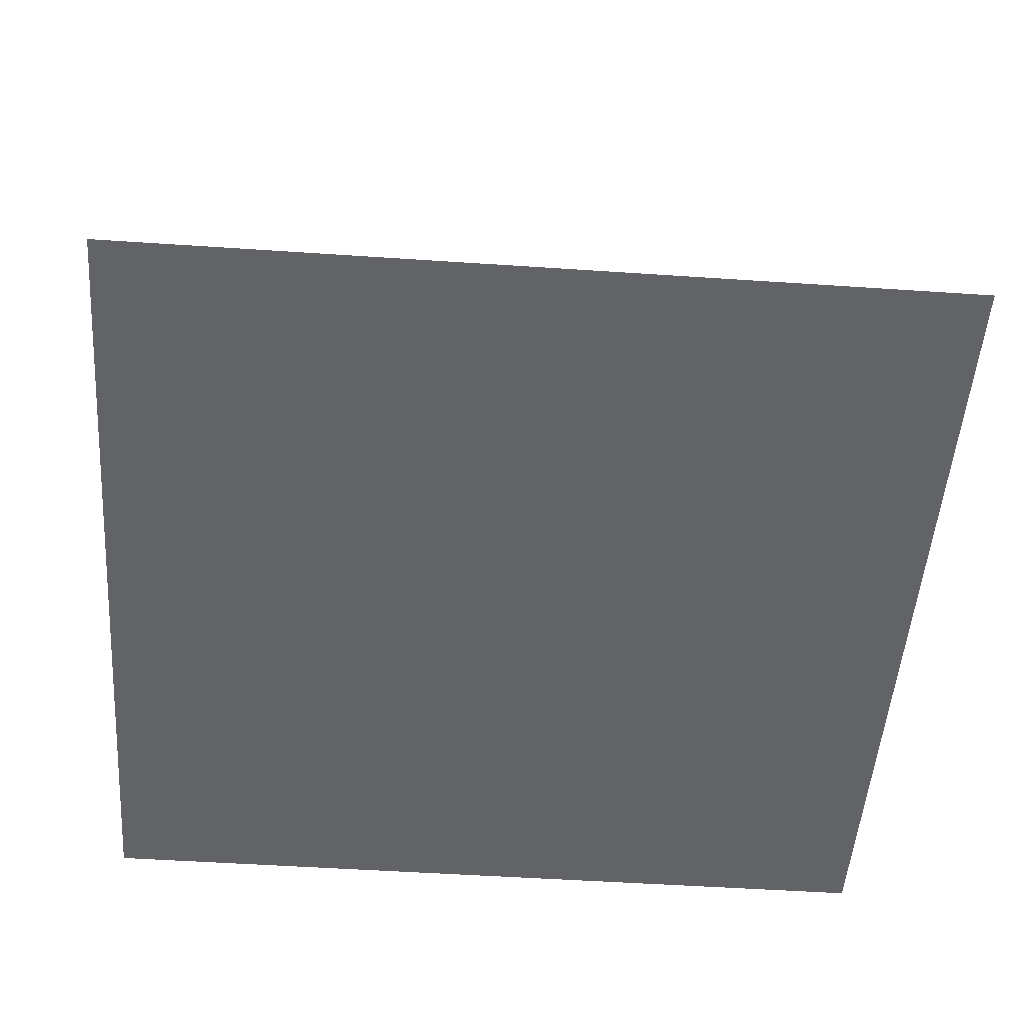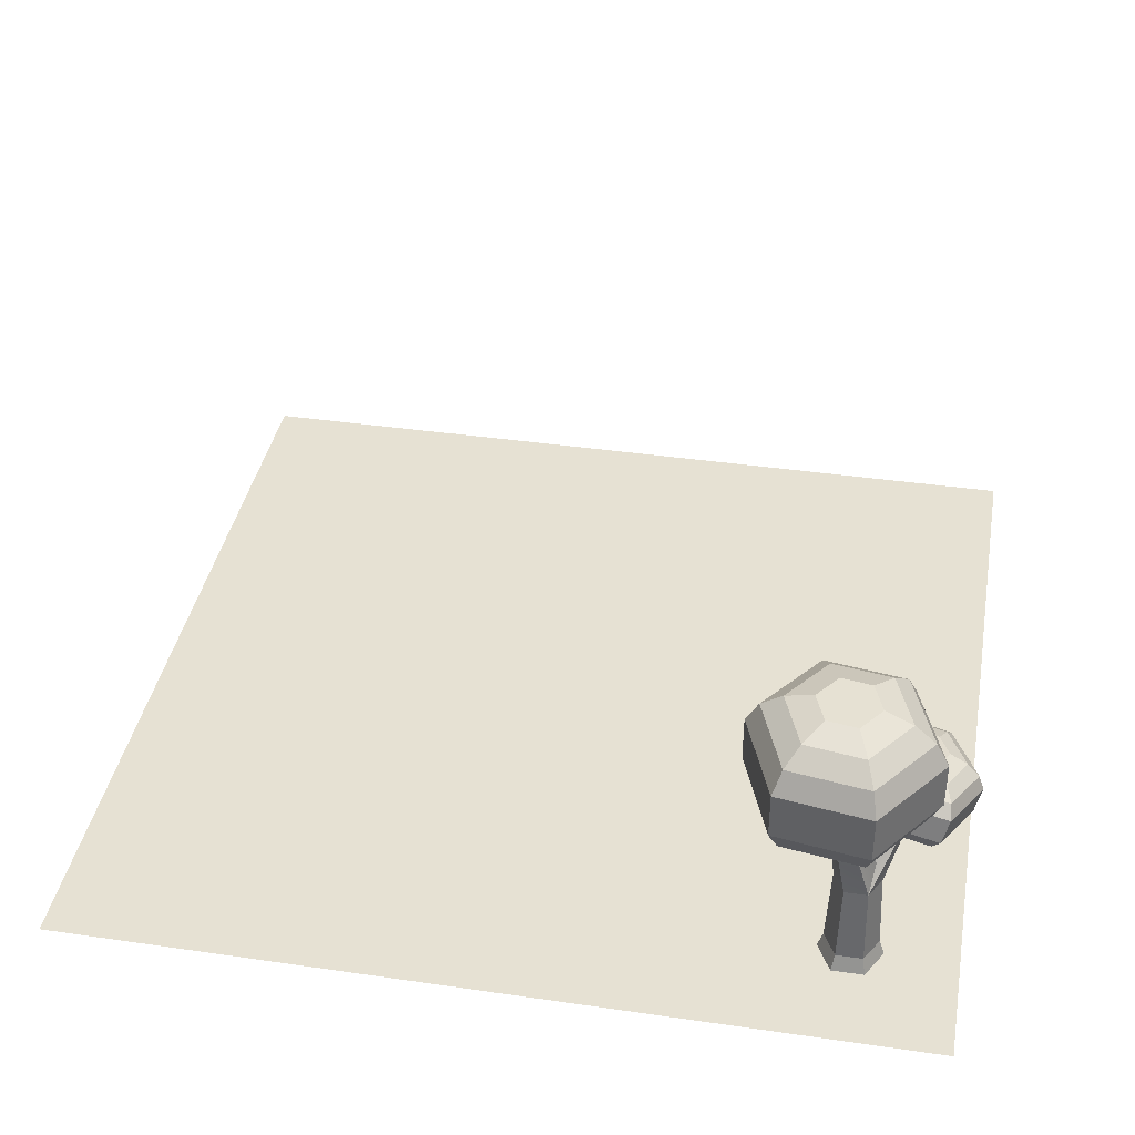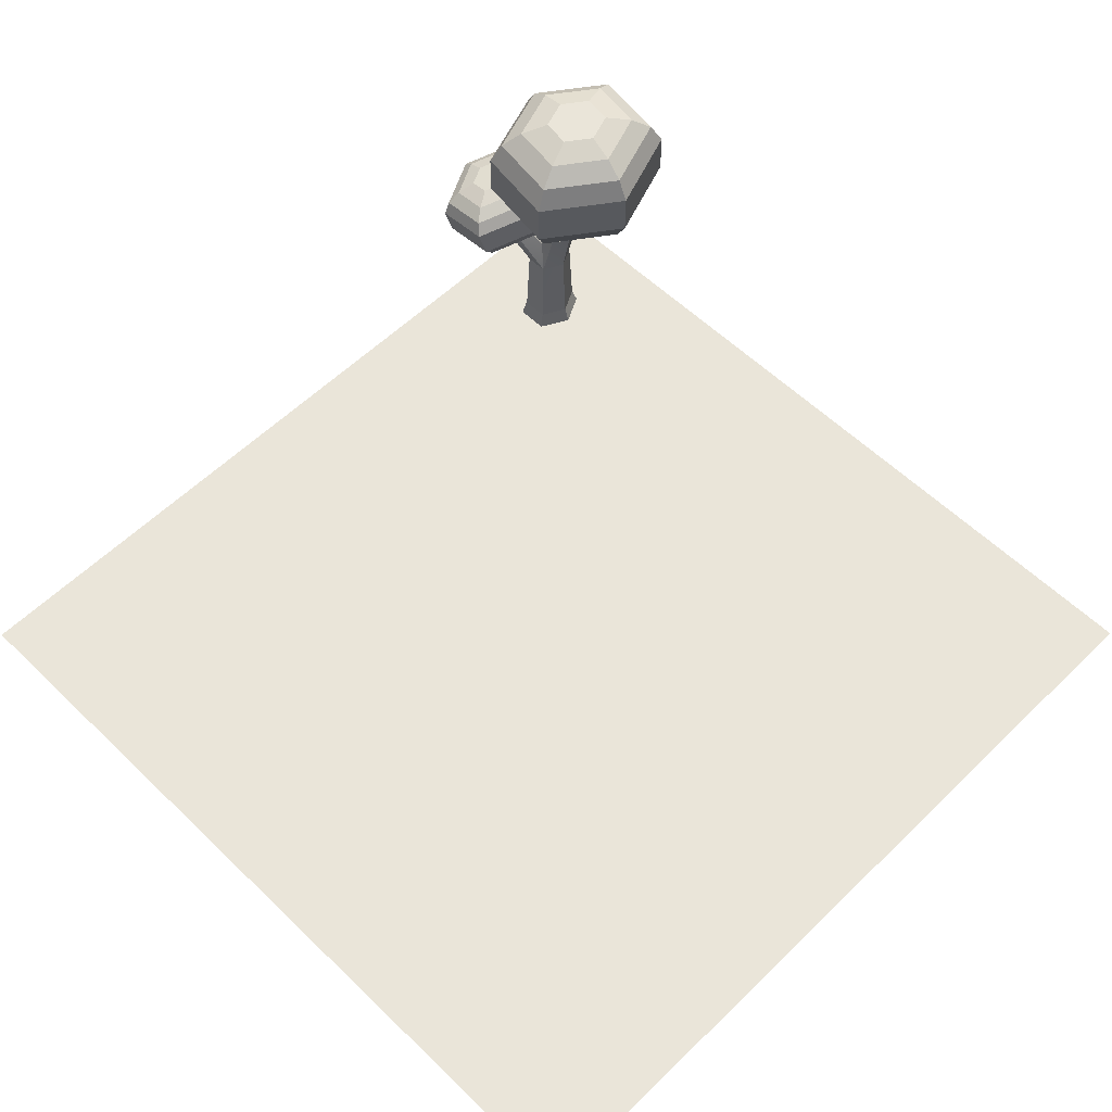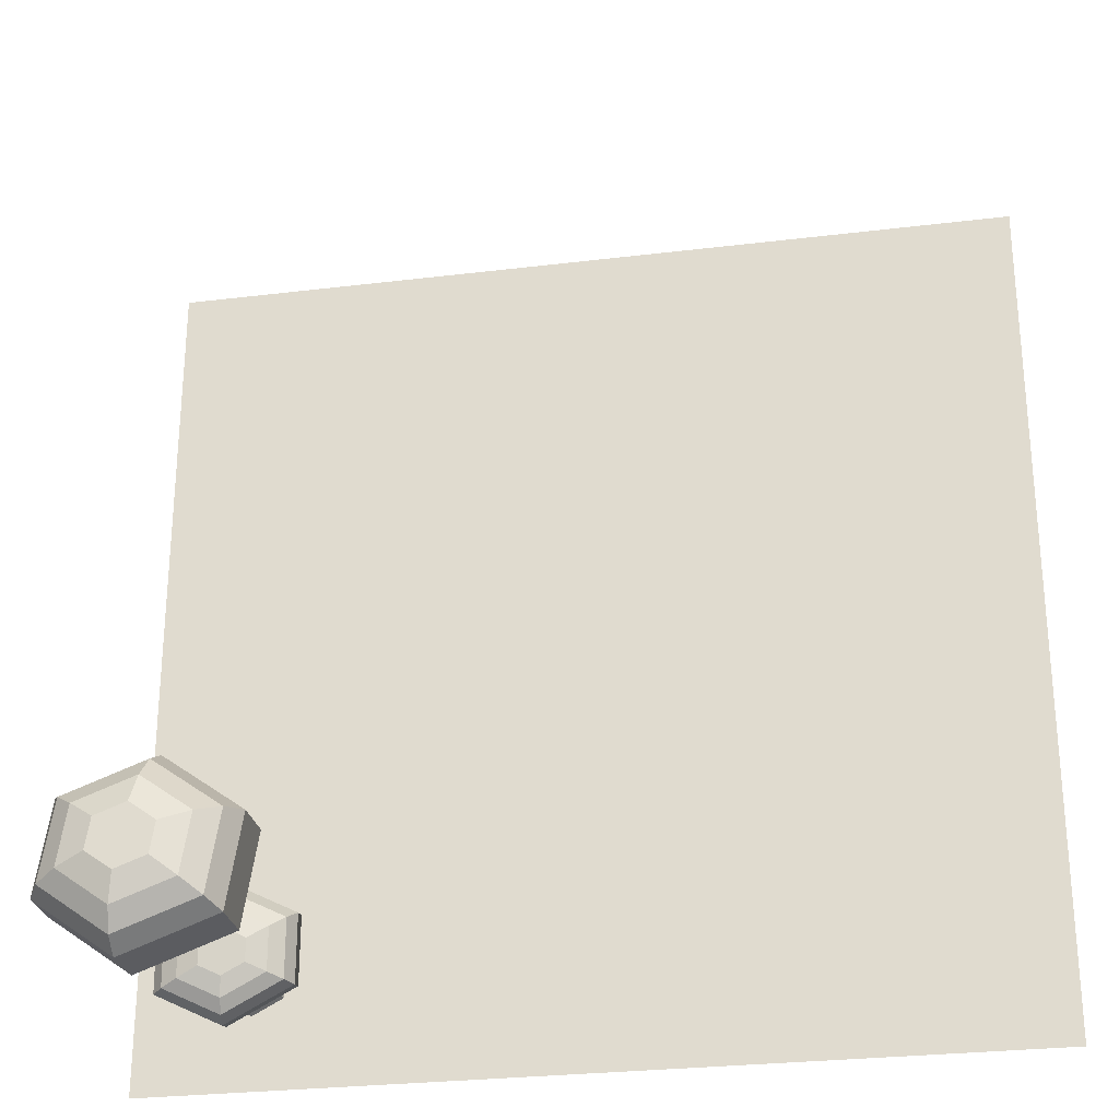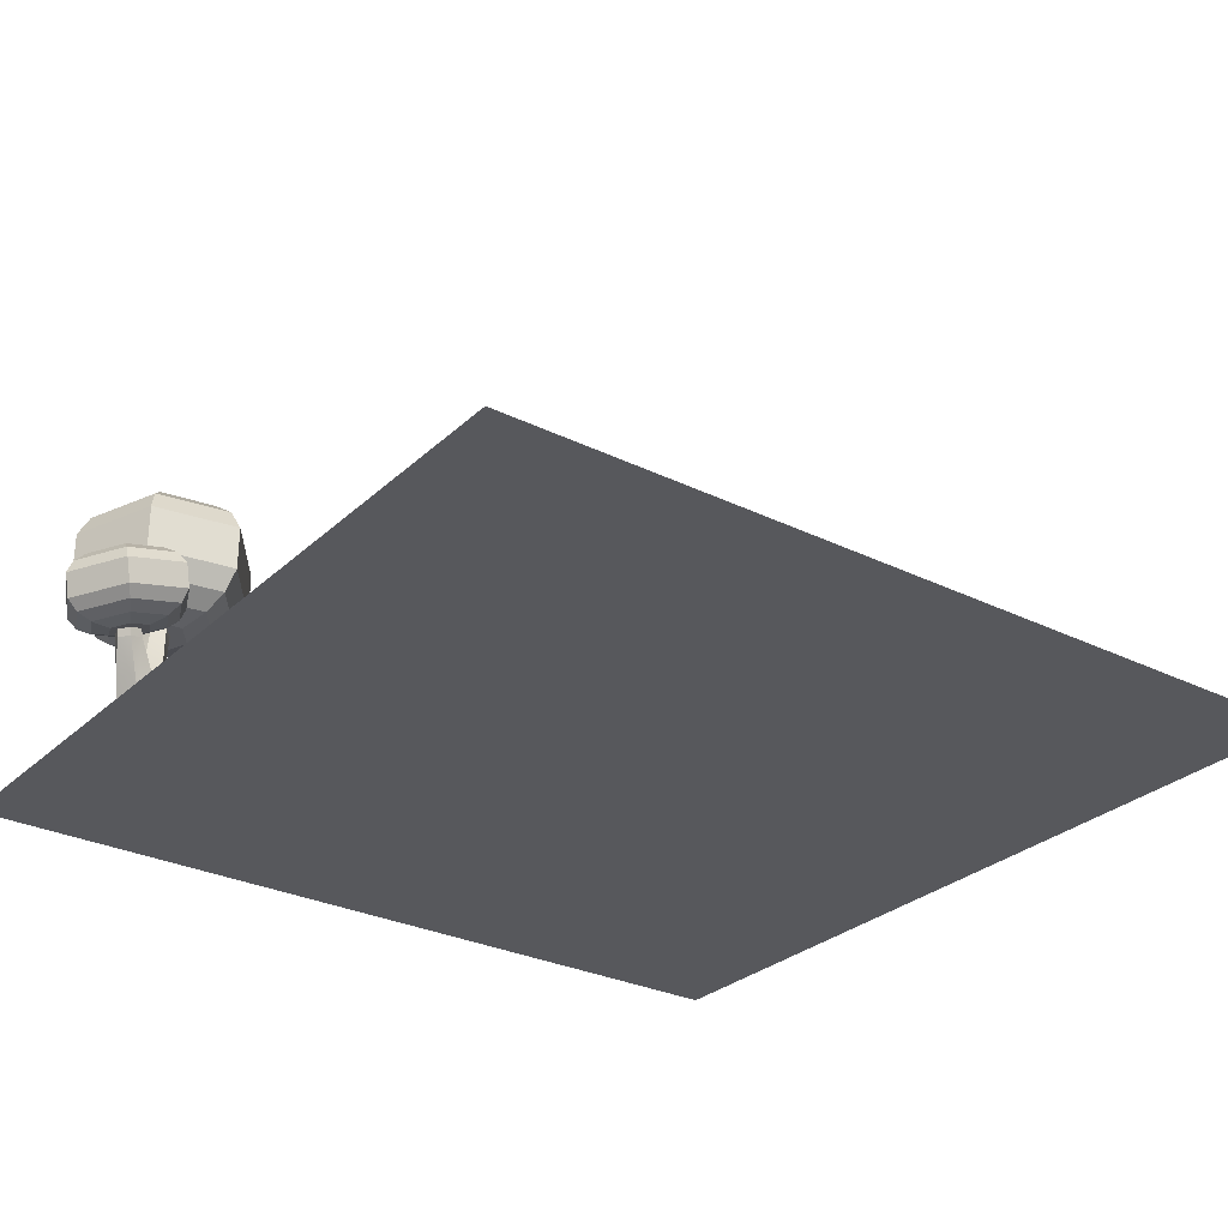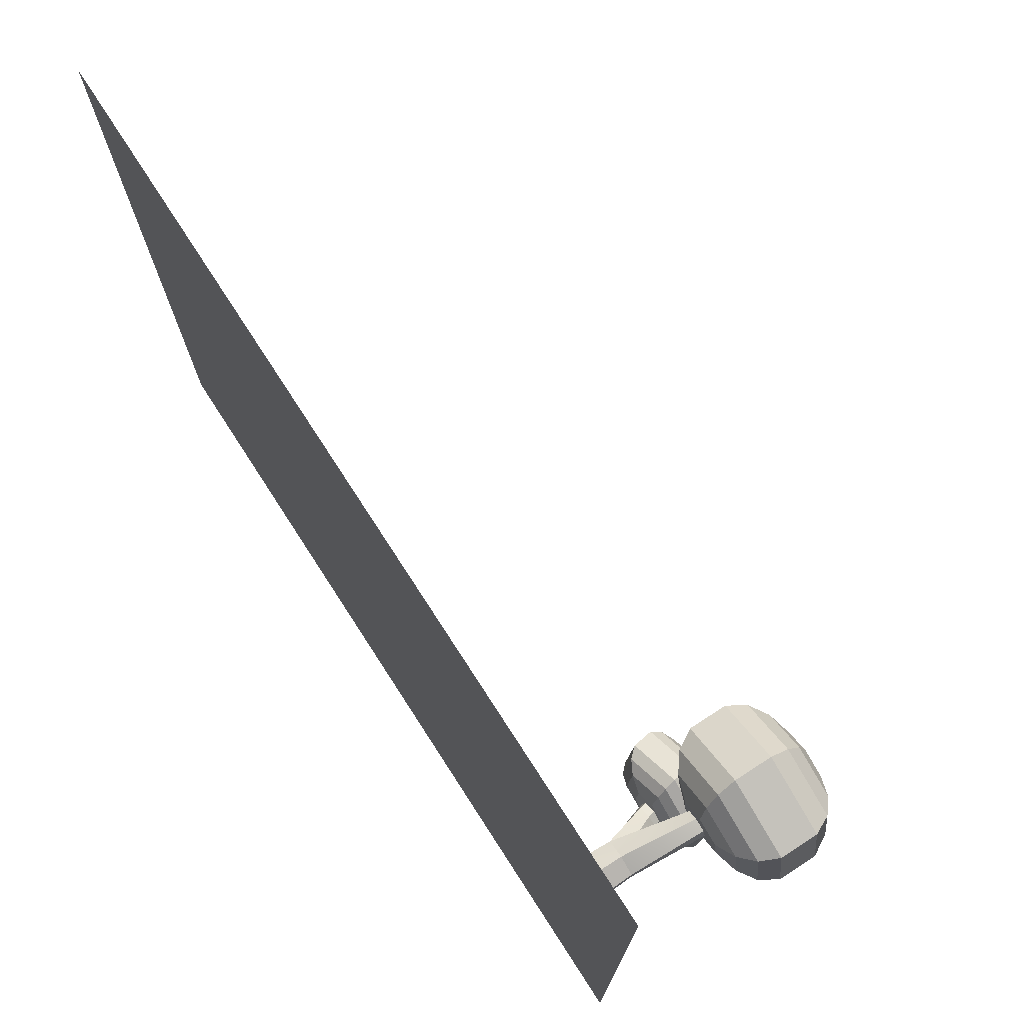
<metadata>
{"format":"obj","ext":"obj","renderer":"f3d","projection":"perspective","resolution":1024,"background":"white","views":[{"elev":-50.9,"azim":-4.2,"up":"+Y"},{"elev":38.6,"azim":100.3,"up":"+Y"},{"elev":58.0,"azim":-45.1,"up":"+Y"},{"elev":-27.4,"azim":-169.3,"up":"+Z"},{"elev":-28.7,"azim":-126.4,"up":"+Y"},{"elev":74.8,"azim":57.1,"up":"+Z"}]}
</metadata>
<code>
g mergedBlocks
v 1 0 -1
v 1 0 1
v -1 0 -1
v -1 0 1
v 0.5714 0.5387 -0.6309
v 0.7521 0.5387 -0.501
v 0.7566 0.4878 -0.5293
v 0.6005 0.4878 -0.6415
v 0.6042 0.6453 -0.8388
v 0.5714 0.6453 -0.6309
v 0.6042 0.5387 -0.8388
v 0.8177 0.5387 -0.9167
v 0.6288 0.4878 -0.8211
v 0.8133 0.4878 -0.8884
v 0.7641 0.4527 -0.5768
v 0.6492 0.4527 -0.6593
v 0.67 0.4527 -0.7914
v 0.8058 0.4527 -0.841
v 0.7247 0.432 -0.7522
v 0.7959 0.432 -0.7782
v 0.7849 0.432 -0.7089
v 0.8561 0.432 -0.7349
v 0.774 0.432 -0.6396
v 0.8452 0.432 -0.6656
v 0.7137 0.432 -0.6829
v 0.8998 0.4527 -0.6263
v 0.9207 0.4527 -0.7585
v 0.9411 0.4878 -0.5967
v 0.9694 0.4878 -0.7763
v 0.9657 0.5387 -0.579
v 0.9985 0.5387 -0.7869
v 0.9657 0.6453 -0.579
v 0.9985 0.6453 -0.7869
v 0.7521 0.6453 -0.501
v 0.9411 0.6962 -0.5967
v 0.7566 0.6962 -0.5293
v 0.6288 0.6962 -0.8211
v 0.6005 0.6962 -0.6415
v 0.8998 0.7313 -0.6263
v 0.7641 0.7313 -0.5768
v 0.7137 0.752 -0.6829
v 0.774 0.752 -0.6396
v 0.6492 0.7313 -0.6593
v 0.8133 0.6962 -0.8884
v 0.8058 0.7313 -0.841
v 0.67 0.7313 -0.7914
v 0.7849 0.752 -0.7089
v 0.7247 0.752 -0.7522
v 0.8452 0.752 -0.6656
v 0.8561 0.752 -0.7349
v 0.7959 0.752 -0.7782
v 0.9207 0.7313 -0.7585
v 0.9694 0.6962 -0.7763
v 0.8177 0.6453 -0.9167
v 0.6386 0.5234 -0.7487
v 0.5214 0.4997 -0.8026
v 0.5511 0.5181 -0.8248
v 0.6374 0.5355 -0.7851
v 0.5955 0.5198 -0.8964
v 0.5927 0.529 -0.8505
v 0.5563 0.5006 -0.9124
v 0.5284 0.4759 -0.9216
v 0.6527 0.4759 -0.9868
v 0.6477 0.5006 -0.9603
v 0.5144 0.4455 -0.923
v 0.6583 0.4455 -0.9983
v 0.5063 0.473 -0.7852
v 0.5157 0.4169 -0.7701
v 0.5239 0.3895 -0.9079
v 0.642 0.5004 -0.7228
v 0.6515 0.4444 -0.7077
v 0.7859 0.5004 -0.7982
v 0.7953 0.4444 -0.7831
v 0.794 0.473 -0.936
v 0.7699 0.4997 -0.9329
v 0.7629 0.5234 -0.8139
v 0.7288 0.5355 -0.8331
v 0.734 0.5181 -0.9206
v 0.6859 0.5381 -0.8549
v 0.6887 0.529 -0.9008
v 0.6678 0.3895 -0.9833
v 0.8035 0.4169 -0.9209
v 0.5469 0.3665 -0.8922
v 0.6712 0.3665 -0.9573
v 0.7814 0.414 -0.7844
v 0.7884 0.3902 -0.9034
v 0.7587 0.3718 -0.8812
v 0.7535 0.3893 -0.7937
v 0.6718 0.3518 -0.8763
v 0.717 0.3609 -0.8555
v 0.6724 0.3544 -0.9209
v 0.5399 0.3902 -0.7732
v 0.5758 0.3718 -0.7854
v 0.581 0.3544 -0.873
v 0.6664 0.3701 -0.7845
v 0.7143 0.3701 -0.8096
v 0.6238 0.3518 -0.8512
v 0.6211 0.3609 -0.8053
v 0.6621 0.3893 -0.7457
v 0.6571 0.414 -0.7193
v 0.6434 0.5198 -0.9216
v 0.638 0.5381 -0.8297
v 0.6543 0.344 -0.8049
v 0.6856 0.3497 -0.794
v 0.7078 0.2975 -0.7587
v 0.6891 0.224 -0.7351
v 0.6772 0.3383 -0.8547
v 0.6501 0.3383 -0.8353
v 0.6891 0.224 -0.7876
v 0.7389 0.224 -0.8139
v 0.6692 0 -0.7981
v 0.6808 0.03733 -0.792
v 0.6692 0 -0.7246
v 0.6808 0.03733 -0.7308
v 0.7389 0 -0.8349
v 0.7389 0.03733 -0.8226
v 0.8086 0 -0.7981
v 0.797 0.03733 -0.792
v 0.8086 0 -0.7246
v 0.797 0.03733 -0.7308
v 0.7938 0.3289 -0.7161
v 0.808 0.4369 -0.7289
v 0.7984 0.3305 -0.7583
v 0.7988 0.4339 -0.697
v 0.7887 0.224 -0.7876
v 0.7887 0.224 -0.7351
v 0.7389 0 -0.6879
v 0.7389 0.03733 -0.7001
v 0.7127 0.3497 -0.8135
v 0.7113 0.3076 -0.7704
v 0.7406 0.3036 -0.7848
v 0.7608 0.3335 -0.7826
v 0.7508 0.2833 -0.7969
v 0.7667 0.3632 -0.7741
v 0.7826 0.4431 -0.7513
v 0.6569 0.4128 -0.8711
v 0.6334 0.4128 -0.8543
v 0.6845 0.4142 -0.8611
v 0.7486 0.284 -0.8158
v 0.7085 0.344 -0.8439
v 0.6376 0.4142 -0.8274
v 0.6653 0.4157 -0.8173
v 0.6887 0.4157 -0.8342
v 0.7497 0.2854 -0.7956
v 0.7186 0.3351 -0.7647
v 0.7266 0.3651 -0.7585
v 0.7481 0.4461 -0.7418
v 0.714 0.3335 -0.7225
v 0.7389 0.4431 -0.7099
v 0.7516 0.3305 -0.6982
v 0.7389 0.224 -0.7089
v 0.7642 0.4369 -0.6875
f 3 2 1
f 3 4 2
f 7 6 5
f 8 7 5
f 5 10 9
f 11 5 9
f 13 11 12
f 14 13 12
f 15 7 8
f 16 15 8
f 13 18 17
f 13 14 18
f 17 20 19
f 17 18 20
f 20 22 21
f 24 23 21
f 23 25 21
f 25 19 21
f 19 20 21
f 22 24 21
f 26 24 22
f 27 26 22
f 26 29 28
f 26 27 29
f 28 31 30
f 28 29 31
f 31 33 32
f 30 31 32
f 35 34 32
f 35 36 34
f 37 9 10
f 38 37 10
f 39 36 35
f 39 40 36
f 43 42 41
f 43 40 42
f 45 44 37
f 46 45 37
f 48 41 47
f 42 49 47
f 49 50 47
f 50 51 47
f 51 48 47
f 41 42 47
f 40 49 42
f 40 39 49
f 52 50 49
f 39 52 49
f 52 35 53
f 52 39 35
f 53 32 33
f 53 35 32
f 27 22 20
f 18 27 20
f 27 14 29
f 27 18 14
f 29 12 31
f 29 14 12
f 31 54 33
f 31 12 54
f 12 9 54
f 12 11 9
f 44 54 9
f 37 44 9
f 44 33 54
f 44 53 33
f 44 45 52
f 53 44 52
f 45 51 50
f 52 45 50
f 46 48 51
f 45 46 51
f 46 41 48
f 46 43 41
f 46 37 38
f 43 46 38
f 38 40 43
f 38 36 40
f 38 10 34
f 36 38 34
f 6 34 10
f 5 6 10
f 30 32 34
f 6 30 34
f 7 30 6
f 7 28 30
f 15 28 7
f 15 26 28
f 15 23 24
f 26 15 24
f 15 25 23
f 15 16 25
f 16 19 25
f 16 17 19
f 16 8 13
f 17 16 13
f 8 5 11
f 13 8 11
f 57 56 55
f 58 57 55
f 61 60 59
f 61 57 60
f 61 63 62
f 61 64 63
f 62 66 65
f 62 63 66
f 68 67 65
f 69 68 65
f 71 70 67
f 68 71 67
f 73 72 70
f 71 73 70
f 75 72 74
f 75 76 72
f 76 78 77
f 76 75 78
f 77 80 79
f 77 78 80
f 81 65 66
f 81 69 65
f 73 74 72
f 73 82 74
f 83 69 81
f 84 83 81
f 85 82 73
f 85 86 82
f 87 86 85
f 88 87 85
f 91 90 89
f 91 87 90
f 93 92 83
f 94 93 83
f 89 96 95
f 95 98 97
f 95 97 89
f 89 90 96
f 88 96 90
f 87 88 90
f 99 95 96
f 88 99 96
f 88 85 100
f 99 88 100
f 85 73 71
f 100 85 71
f 92 68 69
f 83 92 69
f 100 71 68
f 92 100 68
f 93 100 92
f 93 99 100
f 99 98 95
f 99 93 98
f 94 97 98
f 93 94 98
f 91 89 97
f 94 91 97
f 94 83 84
f 91 94 84
f 84 87 91
f 84 86 87
f 86 81 82
f 86 84 81
f 82 66 74
f 82 81 66
f 63 74 66
f 63 75 74
f 78 75 63
f 64 78 63
f 64 101 80
f 78 64 80
f 64 59 101
f 64 61 59
f 101 59 102
f 79 80 101
f 102 79 101
f 59 60 102
f 58 102 60
f 57 58 60
f 58 79 102
f 58 77 79
f 77 55 76
f 77 58 55
f 76 70 72
f 76 55 70
f 56 67 70
f 55 56 70
f 62 65 67
f 56 62 67
f 62 57 61
f 62 56 57
f 105 104 103
f 106 105 103
f 109 108 107
f 110 109 107
f 113 112 111
f 113 114 112
f 111 116 115
f 111 112 116
f 116 118 117
f 115 116 117
f 118 120 119
f 117 118 119
f 123 122 121
f 122 124 121
f 126 125 123
f 121 126 123
f 127 114 113
f 127 128 114
f 120 128 127
f 119 120 127
f 130 129 104
f 104 105 130
f 130 131 129
f 123 133 132
f 123 132 134
f 134 135 122
f 134 122 123
f 123 125 133
f 108 137 136
f 107 108 136
f 107 136 138
f 107 140 139
f 139 125 110
f 110 107 139
f 140 107 138
f 103 142 141
f 103 104 142
f 104 143 142
f 104 129 143
f 140 138 143
f 129 140 143
f 144 133 139
f 131 144 139
f 140 129 131
f 139 140 131
f 133 125 139
f 131 145 132
f 144 131 132
f 146 134 132
f 146 147 135
f 146 135 134
f 132 133 144
f 145 146 132
f 131 130 145
f 148 145 105
f 146 145 148
f 149 147 146
f 148 149 146
f 105 106 148
f 145 130 105
f 148 151 150
f 150 152 148
f 152 149 148
f 114 128 151
f 106 114 151
f 148 106 151
f 121 124 150
f 124 152 150
f 151 126 121
f 150 151 121
f 151 120 126
f 151 128 120
f 126 118 125
f 126 120 118
f 125 116 110
f 125 118 116
f 116 112 109
f 110 116 109
f 112 114 106
f 109 112 106
f 109 103 108
f 108 141 137
f 108 103 141
f 109 106 103

</code>
